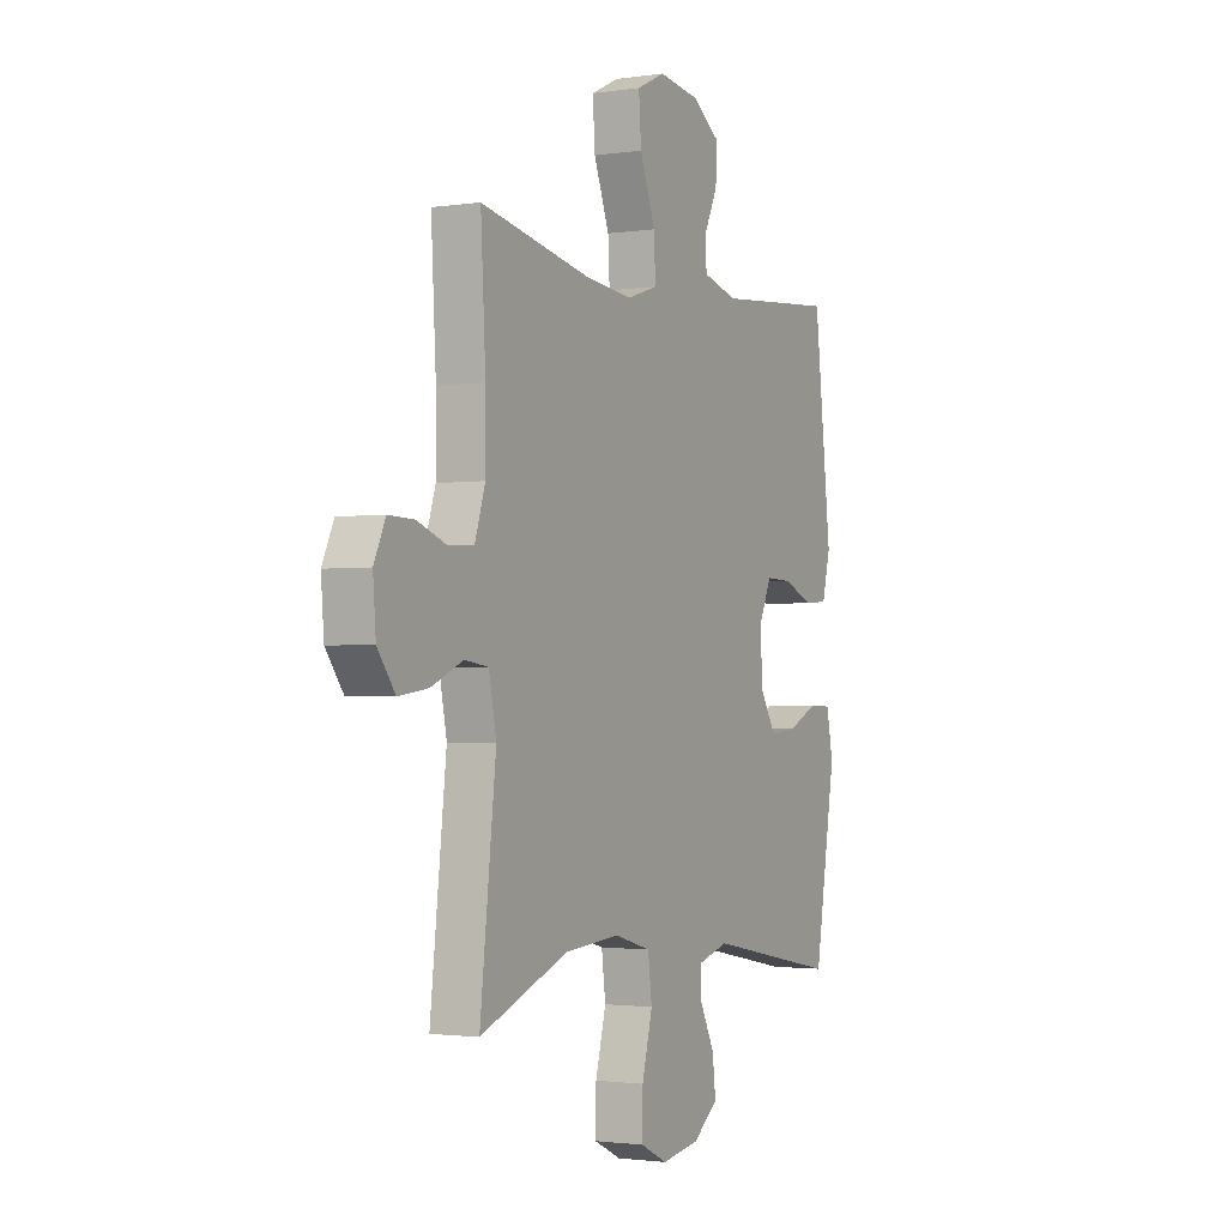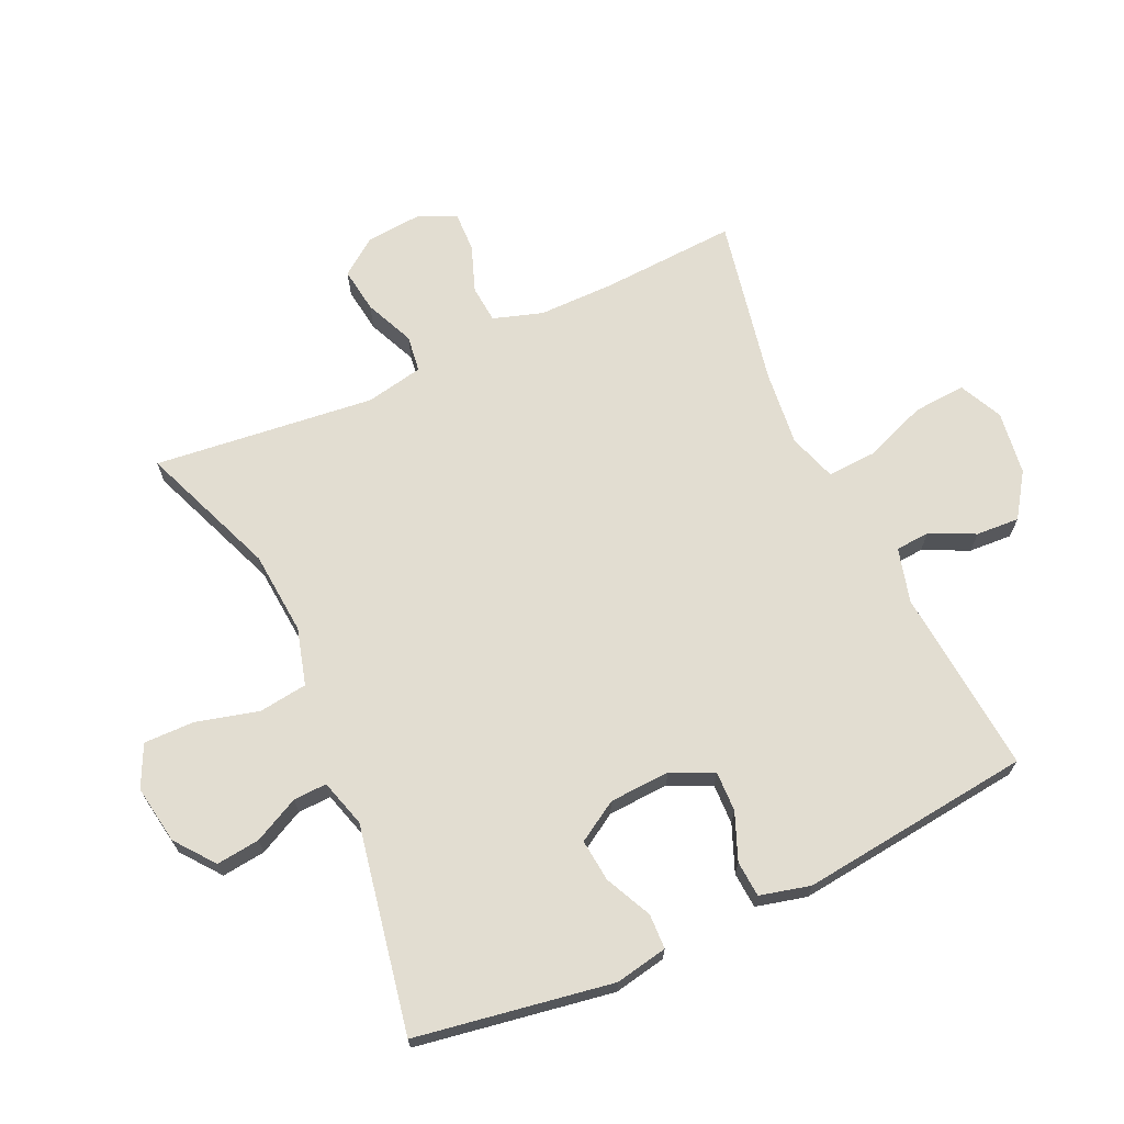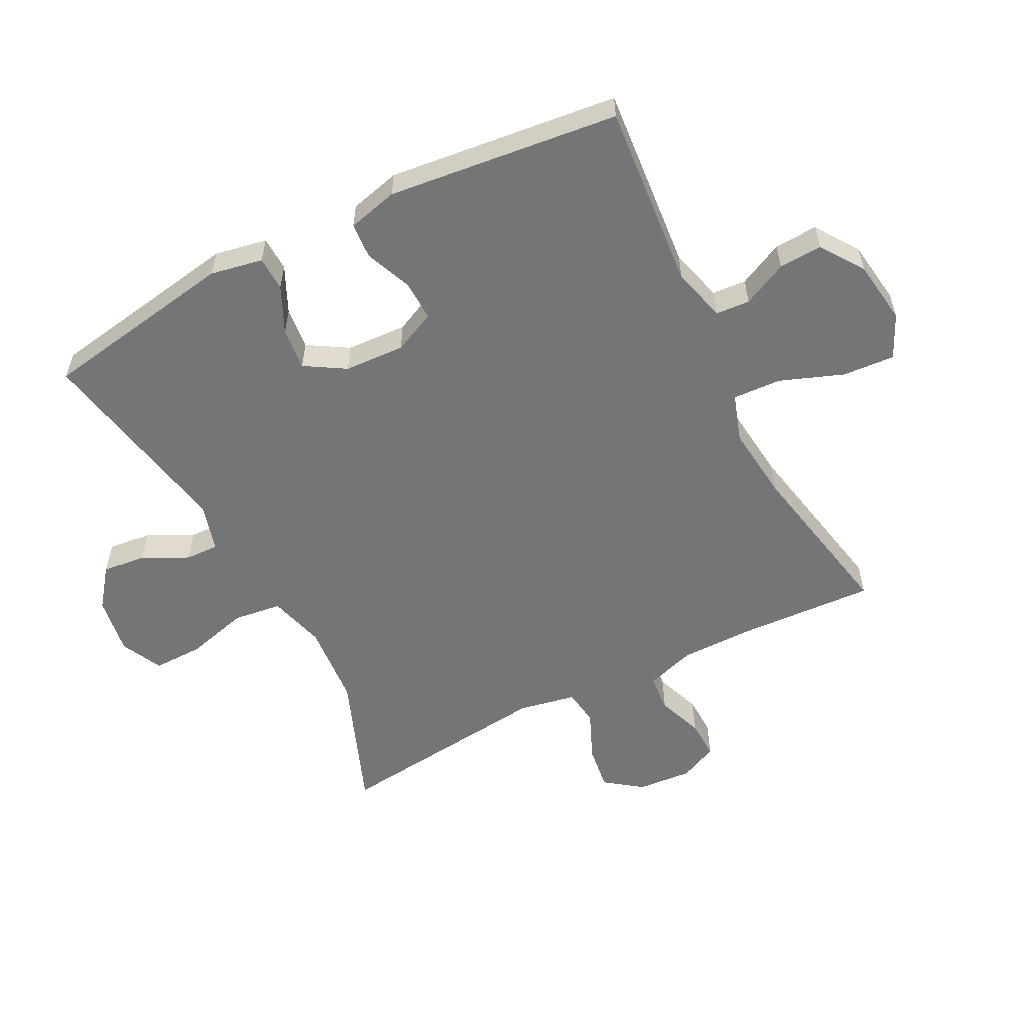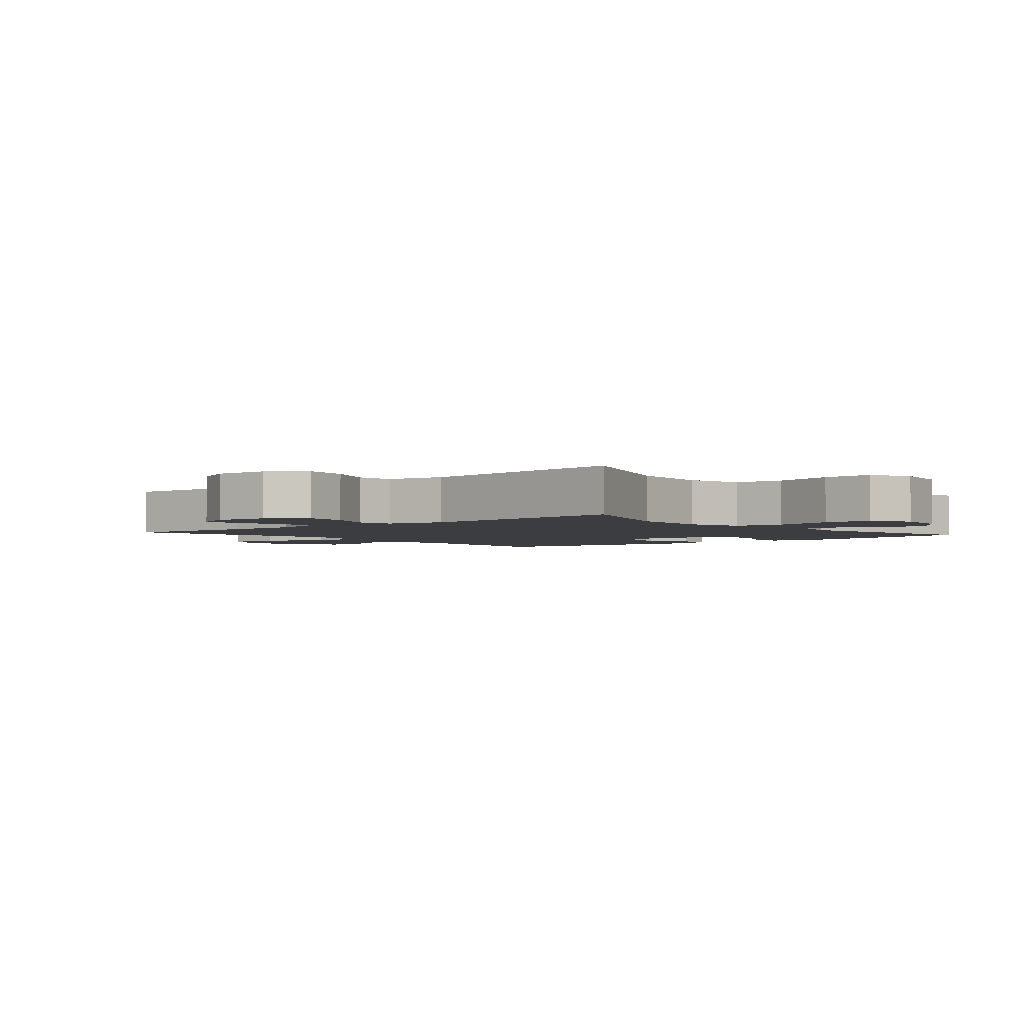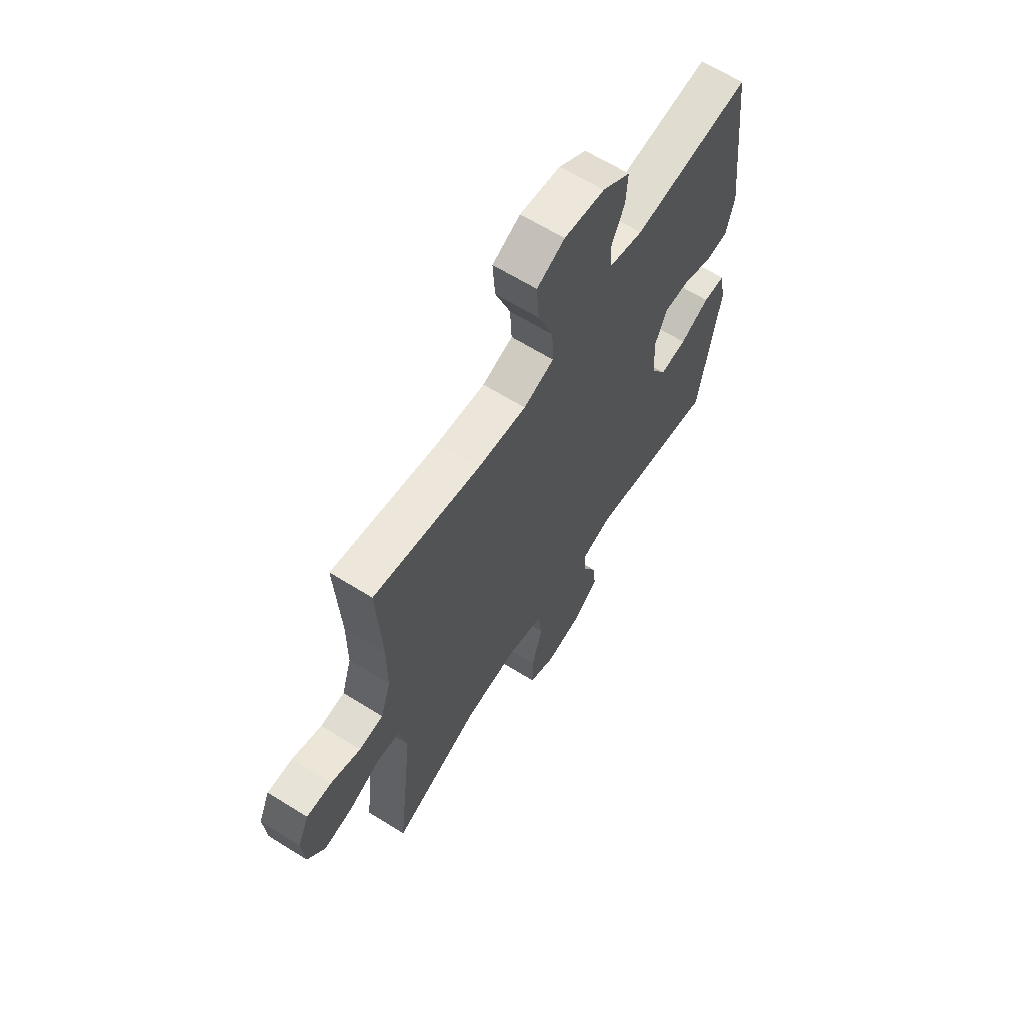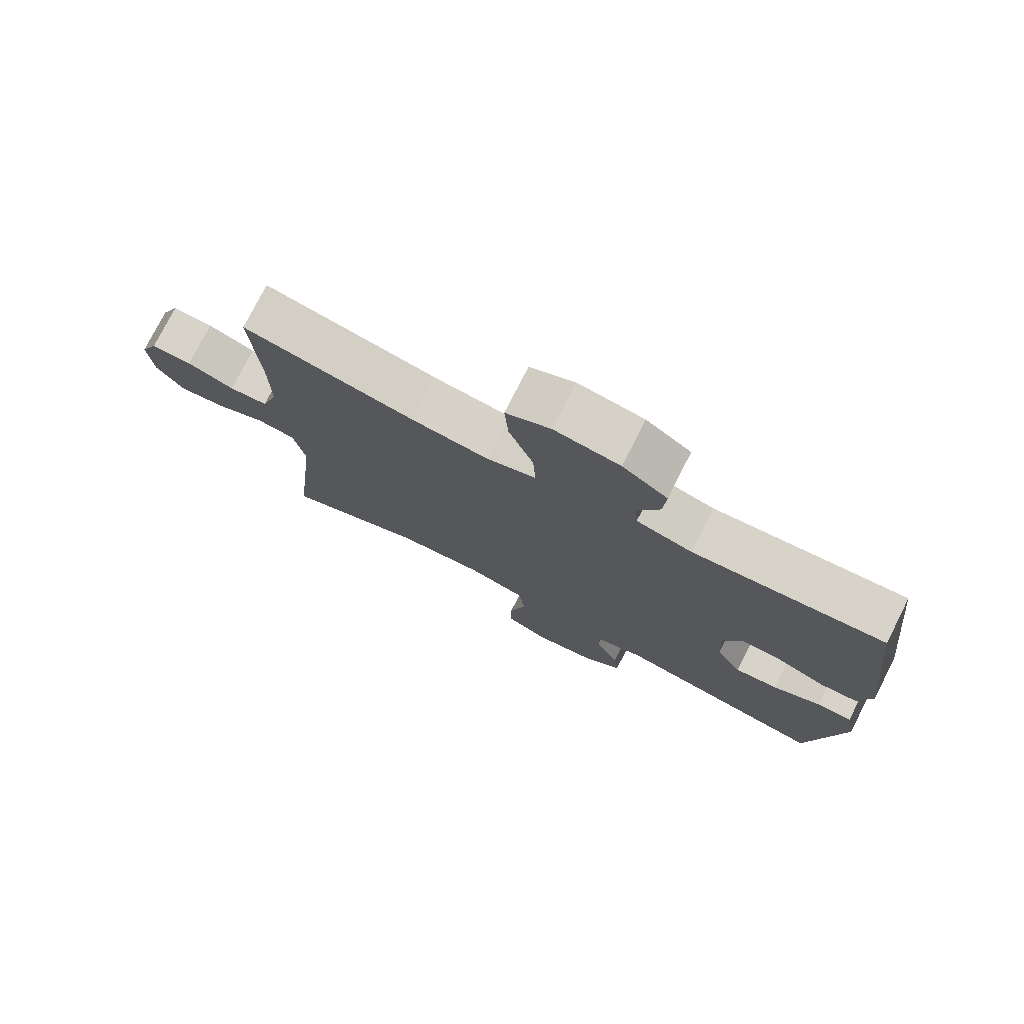
<metadata>
{"format":"obj","ext":"obj","renderer":"f3d","projection":"perspective","resolution":1024,"background":"white","views":[{"elev":-1.9,"azim":117.9,"up":"+Z"},{"elev":68.4,"azim":-114.7,"up":"+Y"},{"elev":-56.4,"azim":-62.8,"up":"+Y"},{"elev":-2.8,"azim":130.3,"up":"+Y"},{"elev":64.0,"azim":122.2,"up":"+Z"},{"elev":76.6,"azim":-153.1,"up":"+Z"}]}
</metadata>
<code>
v -0.5 0.07 0.5
v -0.205 0.07 0.474
v -0.119 0.07 0.497
v -0.115 0.07 0.551
v -0.149 0.07 0.622
v -0.153 0.07 0.691
v -0.084 0.07 0.738
v 0.017 0.07 0.752
v 0.086 0.07 0.719
v 0.08 0.07 0.636
v 0.042 0.07 0.536
v 0.038 0.07 0.459
v 0.114 0.07 0.434
v 0.234 0.07 0.447
v 0.5 0.07 0.5
v 0.488 0.07 0.284
v 0.488 0.07 0.165
v 0.513 0.07 0.087
v 0.573 0.07 0.082
v 0.646 0.07 0.109
v 0.709 0.07 0.111
v 0.737 0.07 0.05
v 0.73 0.07 -0.037
v 0.687 0.07 -0.095
v 0.615 0.07 -0.085
v 0.537 0.07 -0.051
v 0.479 0.07 -0.059
v 0.461 0.07 -0.15
v 0.5 0.07 -0.5
v 0.283 0.07 -0.415
v 0.15 0.07 -0.404
v 0.06 0.07 -0.429
v 0.05 0.07 -0.506
v 0.076 0.07 -0.605
v 0.077 0.07 -0.685
v 0.011 0.07 -0.717
v -0.082 0.07 -0.702
v -0.144 0.07 -0.654
v -0.136 0.07 -0.585
v -0.1 0.07 -0.513
v -0.098 0.07 -0.46
v -0.174 0.07 -0.438
v -0.5 0.07 -0.5
v -0.552 0.07 -0.189
v -0.536 0.07 -0.106
v -0.481 0.07 -0.104
v -0.407 0.07 -0.139
v -0.34 0.07 -0.146
v -0.301 0.07 -0.082
v -0.296 0.07 0.014
v -0.327 0.07 0.081
v -0.391 0.07 0.079
v -0.465 0.07 0.049
v -0.522 0.07 0.053
v -0.542 0.07 0.133
v -0.5 0 0.5
v -0.205 0 0.474
v -0.119 0 0.497
v -0.115 0 0.551
v -0.149 0 0.622
v -0.153 0 0.691
v -0.084 0 0.738
v 0.017 0 0.752
v 0.086 0 0.719
v 0.08 0 0.636
v 0.042 0 0.536
v 0.038 0 0.459
v 0.114 0 0.434
v 0.234 0 0.447
v 0.5 0 0.5
v 0.488 0 0.284
v 0.488 0 0.165
v 0.513 0 0.087
v 0.573 0 0.082
v 0.646 0 0.109
v 0.709 0 0.111
v 0.737 0 0.05
v 0.73 0 -0.037
v 0.687 0 -0.095
v 0.615 0 -0.085
v 0.537 0 -0.051
v 0.479 0 -0.059
v 0.461 0 -0.15
v 0.5 0 -0.5
v 0.283 0 -0.415
v 0.15 0 -0.404
v 0.06 0 -0.429
v 0.05 0 -0.506
v 0.076 0 -0.605
v 0.077 0 -0.685
v 0.011 0 -0.717
v -0.082 0 -0.702
v -0.144 0 -0.654
v -0.136 0 -0.585
v -0.1 0 -0.513
v -0.098 0 -0.46
v -0.174 0 -0.438
v -0.5 0 -0.5
v -0.552 0 -0.189
v -0.536 0 -0.106
v -0.481 0 -0.104
v -0.407 0 -0.139
v -0.34 0 -0.146
v -0.301 0 -0.082
v -0.296 0 0.014
v -0.327 0 0.081
v -0.391 0 0.079
v -0.465 0 0.049
v -0.522 0 0.053
v -0.542 0 0.133
f 55 1 2
f 54 55 2
f 53 54 2
f 52 53 2
f 51 52 2 3
f 50 51 3
f 49 50 3
f 45 46 47
f 44 45 47
f 43 44 47
f 42 43 47
f 41 42 47 48
f 38 39 40
f 37 38 40
f 36 37 40
f 35 36 40
f 34 35 40
f 33 34 40
f 32 33 40 41
f 41 48 49
f 32 41 49
f 31 32 49
f 28 29 30
f 31 49 3
f 30 31 3
f 28 30 3
f 27 28 3
f 24 25 26
f 23 24 26
f 22 23 26
f 21 22 26
f 20 21 26
f 19 20 26
f 14 15 16
f 13 14 16 17
f 12 13 17 18
f 9 10 11
f 8 9 11
f 7 8 11
f 6 7 11
f 5 6 11
f 4 5 11
f 4 11 12
f 3 4 12 18
f 18 19 26 27
f 3 18 27
f 57 56 110
f 57 110 109
f 57 109 108
f 57 108 107
f 58 57 107 106
f 58 106 105
f 58 105 104
f 102 101 100
f 102 100 99
f 102 99 98
f 102 98 97
f 103 102 97 96
f 95 94 93
f 95 93 92
f 95 92 91
f 95 91 90
f 95 90 89
f 95 89 88
f 96 95 88 87
f 104 103 96
f 104 96 87
f 104 87 86
f 85 84 83
f 58 104 86
f 58 86 85
f 58 85 83
f 58 83 82
f 81 80 79
f 81 79 78
f 81 78 77
f 81 77 76
f 81 76 75
f 81 75 74
f 71 70 69
f 72 71 69 68
f 73 72 68 67
f 66 65 64
f 66 64 63
f 66 63 62
f 66 62 61
f 66 61 60
f 66 60 59
f 67 66 59
f 73 67 59 58
f 82 81 74 73
f 82 73 58
f 1 56 57 2
f 2 57 58 3
f 3 58 59 4
f 4 59 60 5
f 5 60 61 6
f 6 61 62 7
f 7 62 63 8
f 8 63 64 9
f 9 64 65 10
f 10 65 66 11
f 11 66 67 12
f 12 67 68 13
f 13 68 69 14
f 14 69 70 15
f 15 70 71 16
f 16 71 72 17
f 17 72 73 18
f 18 73 74 19
f 19 74 75 20
f 20 75 76 21
f 21 76 77 22
f 22 77 78 23
f 23 78 79 24
f 24 79 80 25
f 25 80 81 26
f 26 81 82 27
f 27 82 83 28
f 28 83 84 29
f 29 84 85 30
f 30 85 86 31
f 31 86 87 32
f 32 87 88 33
f 33 88 89 34
f 34 89 90 35
f 35 90 91 36
f 36 91 92 37
f 37 92 93 38
f 38 93 94 39
f 39 94 95 40
f 40 95 96 41
f 41 96 97 42
f 42 97 98 43
f 43 98 99 44
f 44 99 100 45
f 45 100 101 46
f 46 101 102 47
f 47 102 103 48
f 48 103 104 49
f 49 104 105 50
f 50 105 106 51
f 51 106 107 52
f 52 107 108 53
f 53 108 109 54
f 54 109 110 55
f 55 110 56 1

</code>
